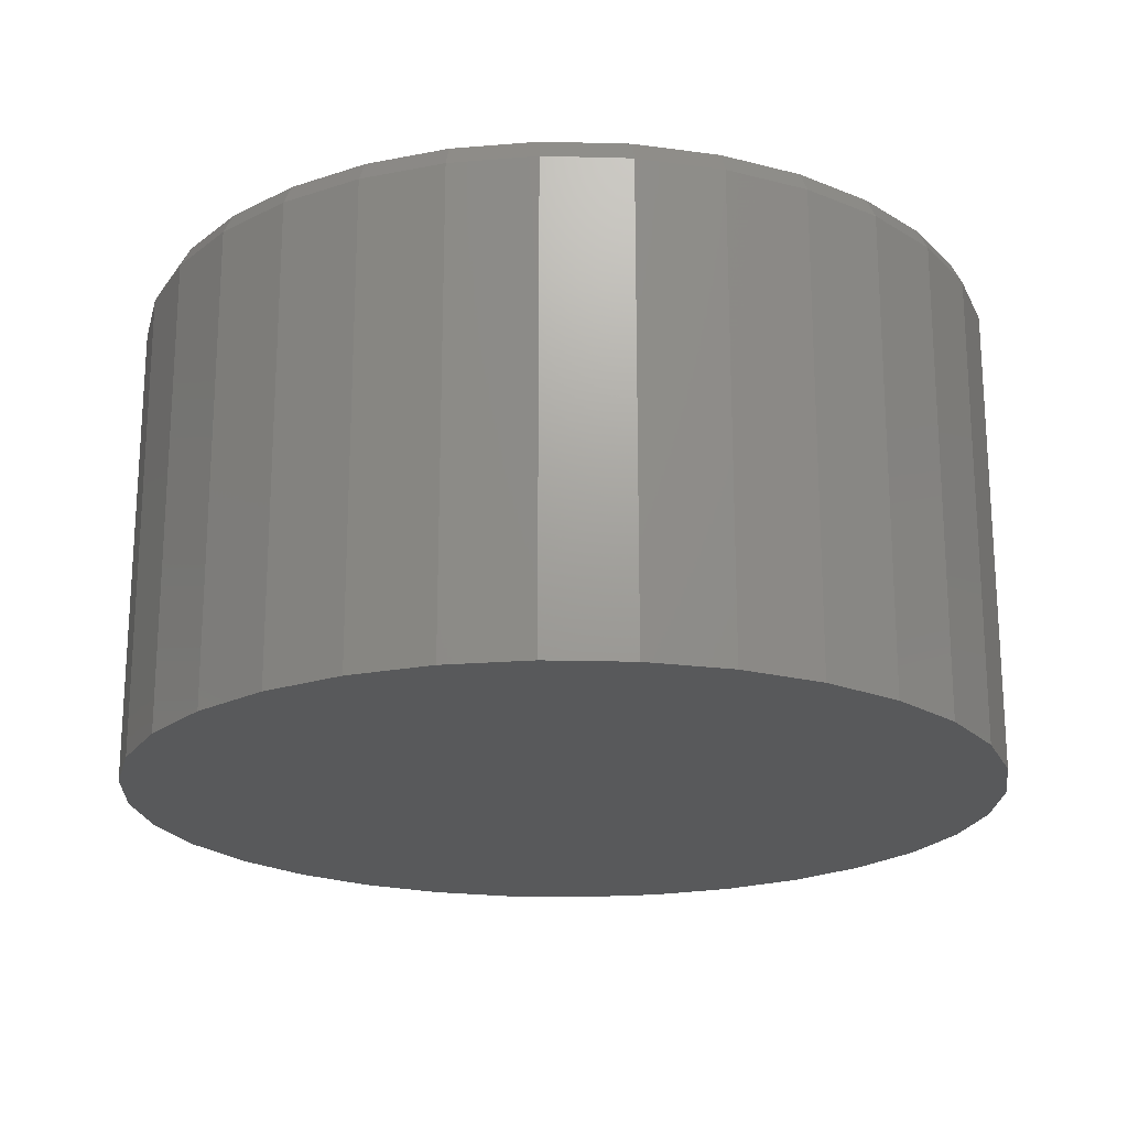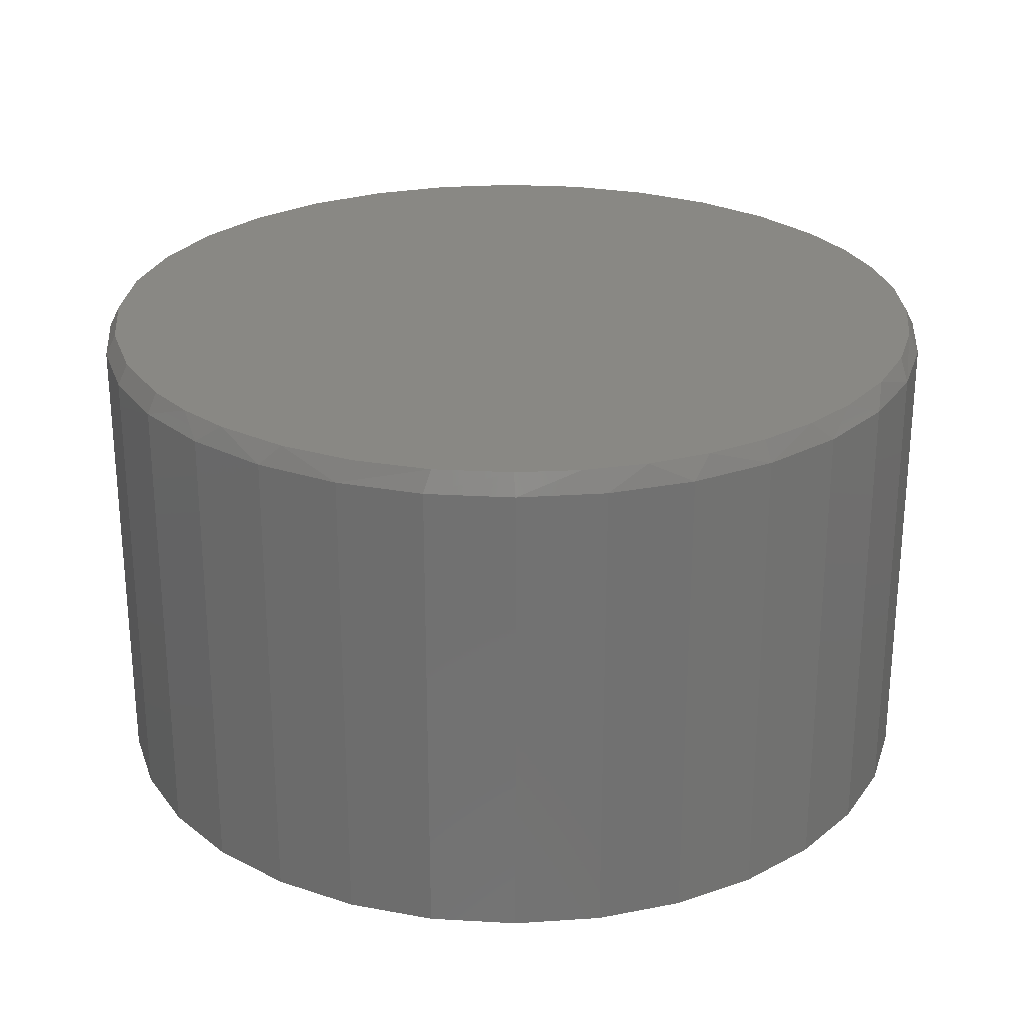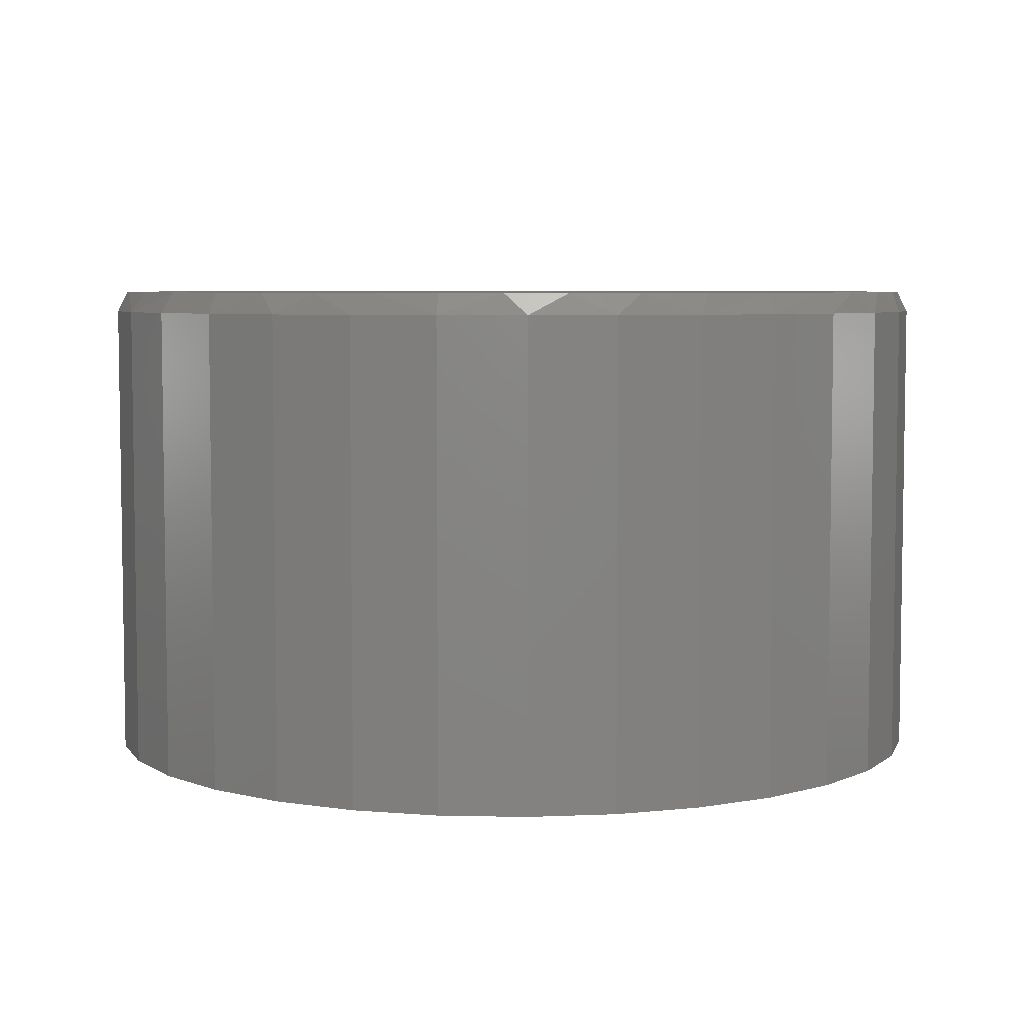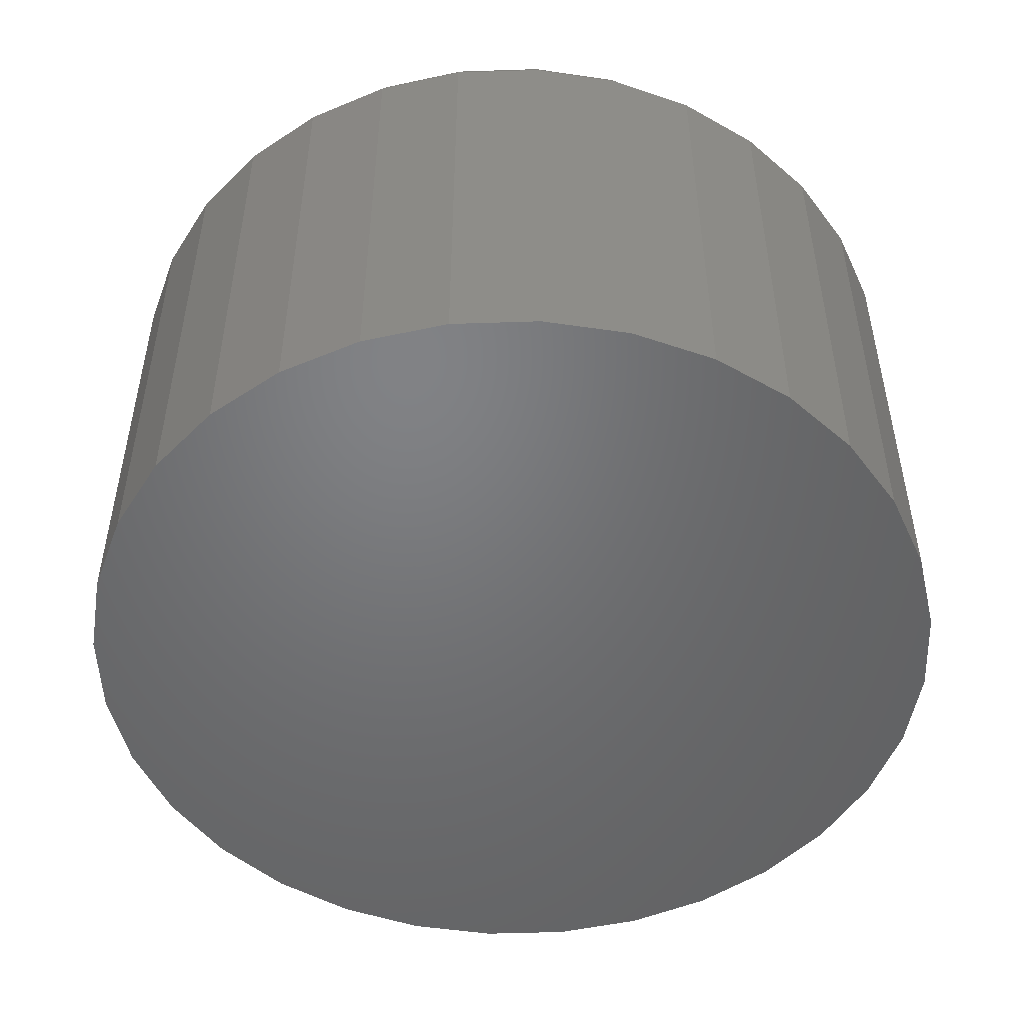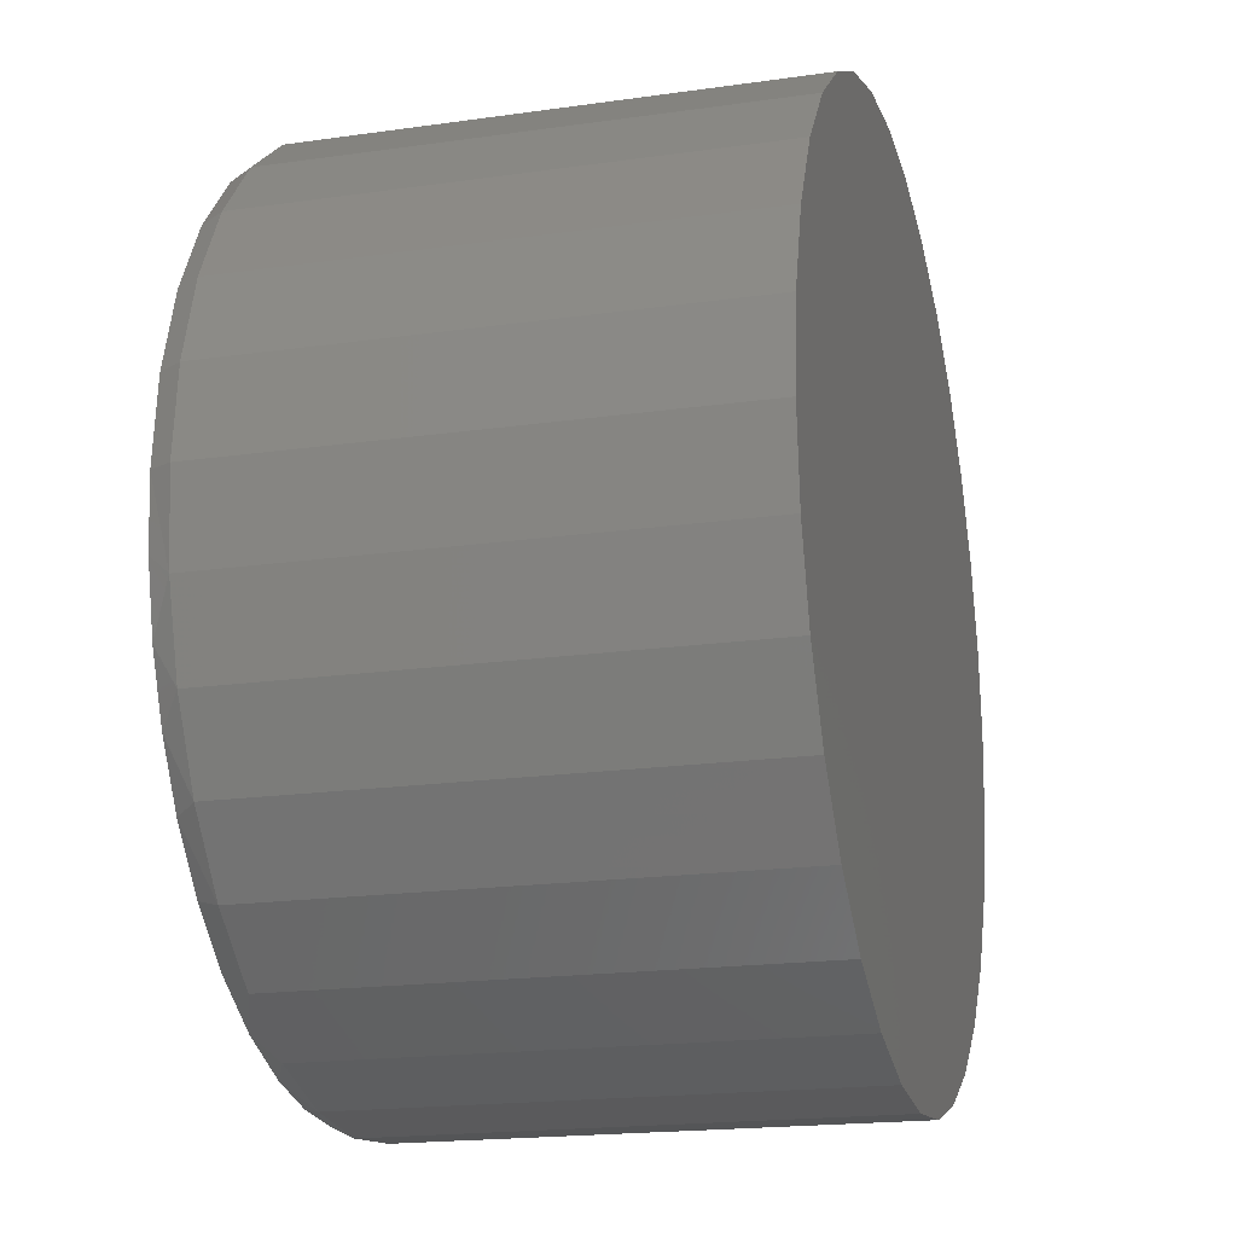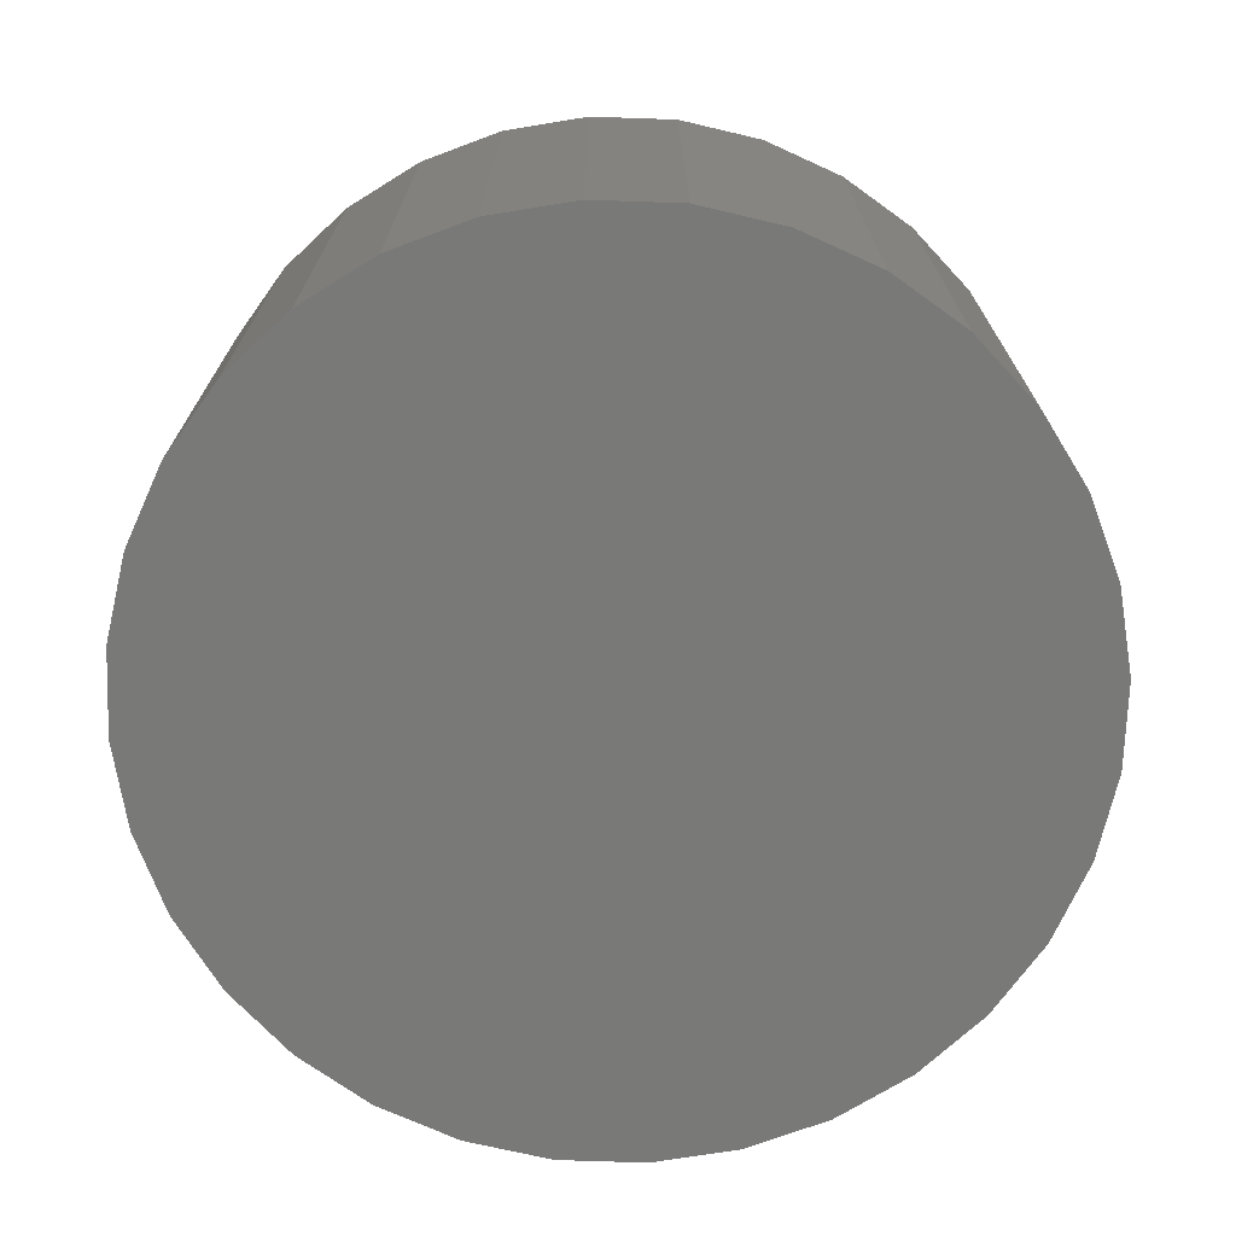
<metadata>
{"format":"stl","ext":"stl","renderer":"f3d","projection":"perspective","resolution":1024,"background":"white","views":[{"elev":-20.5,"azim":25.4,"up":"+Y"},{"elev":26.0,"azim":145.8,"up":"+Y"},{"elev":5.7,"azim":-170.7,"up":"+Y"},{"elev":-50.3,"azim":-14.8,"up":"+Y"},{"elev":-18.8,"azim":-74.8,"up":"+Z"},{"elev":-71.7,"azim":-75.1,"up":"+Y"}]}
</metadata>
<code>
# stl→obj: 100 verts, 196 faces
v 0.01077 7.319e-17 0.6436
v 0.1363 8.713e-17 0.6312
v -0.1148 5.925e-17 0.6312
v 0.01077 7.319e-17 -0.6436
v -0.08182 6.291e-17 -0.6369
v 0.1059 8.375e-17 -0.6365
v -0.1725 5.284e-17 -0.6169
v 0.1989 9.407e-17 -0.6155
v -0.271 4.19e-17 -0.5786
v 0.2878 1.039e-16 -0.5809
v -0.362 3.181e-17 -0.5247
v 0.3706 1.131e-16 -0.5336
v -0.4428 2.283e-17 -0.4566
v 0.4598 1.23e-16 -0.461
v -0.5115 1.521e-17 -0.3761
v 0.5347 1.314e-16 -0.3737
v -0.5636 9.423e-18 -0.2904
v 0.5929 1.378e-16 -0.2745
v -0.6017 5.187e-18 -0.1976
v 0.6325 1.422e-16 -0.1664
v -0.625 2.603e-18 -0.1
v 0.6489 1.44e-16 -0.08393
v -0.6328 1.735e-18 6.792e-08
v 0.6544 1.446e-16 -1.63e-16
v -0.6204 3.108e-18 0.1256
v 0.642 1.433e-16 0.1256
v -0.5838 7.174e-18 0.2463
v 0.6054 1.392e-16 0.2463
v -0.5243 1.378e-17 0.3576
v 0.5459 1.326e-16 0.3576
v -0.4443 2.266e-17 0.4551
v 0.4659 1.237e-16 0.4551
v -0.3468 3.349e-17 0.5351
v 0.3683 1.129e-16 0.5351
v -0.2355 4.584e-17 0.5946
v 0.2571 1.005e-16 0.5946
v 0.67 -0.03125 -2.422e-16
v 0.67 -0.75 -8.073e-17
v 0.6573 -0.03125 -0.1286
v 0.6573 -0.75 -0.1286
v 0.6198 -0.03125 -0.2523
v 0.6198 -0.75 -0.2523
v 0.5589 -0.03125 -0.3662
v 0.5589 -0.75 -0.3662
v 0.4769 -0.03125 -0.4661
v 0.4769 -0.75 -0.4661
v 0.377 -0.03125 -0.5481
v 0.377 -0.75 -0.5481
v 0.263 -0.03125 -0.609
v 0.263 -0.75 -0.609
v 0.1394 -0.03125 -0.6465
v 0.1394 -0.75 -0.6465
v 0.01077 -0.03125 -0.6592
v 0.01077 -0.75 -0.6592
v -0.1178 -0.03125 -0.6465
v -0.1178 -0.75 -0.6465
v -0.2415 -0.03125 -0.609
v -0.2415 -0.75 -0.609
v -0.3555 -0.03125 -0.5481
v -0.3555 -0.75 -0.5481
v -0.4554 -0.03125 -0.4661
v -0.4554 -0.75 -0.4661
v -0.5373 -0.03125 -0.3662
v -0.5373 -0.75 -0.3662
v -0.5983 -0.03125 -0.2523
v -0.5983 -0.75 -0.2523
v -0.6358 -0.03125 -0.1286
v -0.6358 -0.75 -0.1286
v -0.6484 -0.03125 8.073e-17
v -0.6484 -0.75 8.073e-17
v -0.6358 -0.03125 0.1286
v -0.6358 -0.75 0.1286
v -0.5983 -0.03125 0.2523
v -0.5983 -0.75 0.2523
v -0.5373 -0.03125 0.3662
v -0.5373 -0.75 0.3662
v -0.4554 -0.03125 0.4661
v -0.4554 -0.75 0.4661
v -0.3555 -0.03125 0.5481
v -0.3555 -0.75 0.5481
v -0.2415 -0.03125 0.609
v -0.2415 -0.75 0.609
v -0.1178 -0.03125 0.6465
v -0.1178 -0.75 0.6465
v 0.01077 -0.03125 0.6592
v 0.01077 -0.75 0.6592
v 0.1394 -0.03125 0.6465
v 0.1394 -0.75 0.6465
v 0.263 -0.03125 0.609
v 0.263 -0.75 0.609
v 0.377 -0.03125 0.5481
v 0.377 -0.75 0.5481
v 0.4769 -0.03125 0.4661
v 0.4769 -0.75 0.4661
v 0.5589 -0.03125 0.3662
v 0.5589 -0.75 0.3662
v 0.6198 -0.03125 0.2523
v 0.6198 -0.75 0.2523
v 0.6573 -0.03125 0.1286
v 0.6573 -0.75 0.1286
f 1 2 3
f 4 5 6
f 6 5 7
f 6 7 8
f 8 7 9
f 8 9 10
f 10 9 11
f 10 11 12
f 12 11 13
f 12 13 14
f 14 13 15
f 14 15 16
f 16 15 17
f 16 17 18
f 18 17 19
f 18 19 20
f 20 19 21
f 20 21 22
f 22 21 23
f 22 23 24
f 24 23 25
f 24 25 26
f 26 25 27
f 26 27 28
f 28 27 29
f 28 29 30
f 30 29 31
f 30 31 32
f 32 31 33
f 32 33 34
f 34 33 35
f 34 35 36
f 36 35 3
f 36 3 2
f 37 38 39
f 39 38 40
f 39 40 41
f 41 40 42
f 41 42 43
f 43 42 44
f 43 44 45
f 45 44 46
f 45 46 47
f 47 46 48
f 47 48 49
f 49 48 50
f 49 50 51
f 51 50 52
f 51 52 53
f 53 52 54
f 53 54 55
f 55 54 56
f 55 56 57
f 57 56 58
f 57 58 59
f 59 58 60
f 59 60 61
f 61 60 62
f 61 62 63
f 63 62 64
f 63 64 65
f 65 64 66
f 65 66 67
f 67 66 68
f 67 68 69
f 69 68 70
f 69 70 71
f 71 70 72
f 71 72 73
f 73 72 74
f 73 74 75
f 75 74 76
f 75 76 77
f 77 76 78
f 77 78 79
f 79 78 80
f 79 80 81
f 81 80 82
f 81 82 83
f 83 82 84
f 83 84 85
f 85 84 86
f 85 86 87
f 87 86 88
f 87 88 89
f 89 88 90
f 89 90 91
f 91 90 92
f 91 92 93
f 93 92 94
f 93 94 95
f 95 94 96
f 95 96 97
f 97 96 98
f 97 98 99
f 99 98 100
f 99 100 37
f 37 100 38
f 23 69 25
f 25 69 71
f 25 71 27
f 27 71 73
f 27 73 29
f 29 73 75
f 29 75 31
f 31 75 77
f 31 77 33
f 33 77 79
f 33 79 35
f 35 79 81
f 35 81 3
f 3 81 83
f 3 83 1
f 1 83 85
f 1 85 2
f 2 85 87
f 2 87 36
f 36 87 89
f 36 89 34
f 34 89 91
f 34 91 32
f 32 91 93
f 32 93 30
f 30 93 95
f 30 95 28
f 28 95 97
f 28 97 26
f 26 97 99
f 26 99 24
f 24 99 37
f 37 22 24
f 37 39 22
f 19 65 67
f 17 63 65
f 17 65 19
f 15 13 61
f 61 63 15
f 15 63 17
f 9 57 59
f 7 55 57
f 7 57 9
f 5 55 7
f 6 51 53
f 49 8 10
f 49 51 8
f 8 51 6
f 47 49 10
f 41 18 20
f 41 43 18
f 18 43 16
f 22 39 20
f 39 41 20
f 69 23 67
f 67 23 21
f 67 21 19
f 61 13 59
f 59 13 11
f 59 11 9
f 55 5 53
f 53 5 4
f 53 4 6
f 16 43 14
f 14 43 45
f 14 45 12
f 12 45 47
f 12 47 10
f 84 88 86
f 88 84 90
f 90 84 82
f 90 82 92
f 92 82 80
f 92 80 94
f 94 80 78
f 94 78 96
f 96 78 76
f 96 76 98
f 98 76 74
f 98 74 100
f 100 74 72
f 100 72 38
f 38 72 70
f 38 70 40
f 40 70 68
f 40 68 42
f 42 68 66
f 42 66 44
f 44 66 64
f 44 64 46
f 46 64 62
f 46 62 48
f 48 62 60
f 48 60 50
f 50 60 58
f 50 58 52
f 52 58 56
f 52 56 54

</code>
